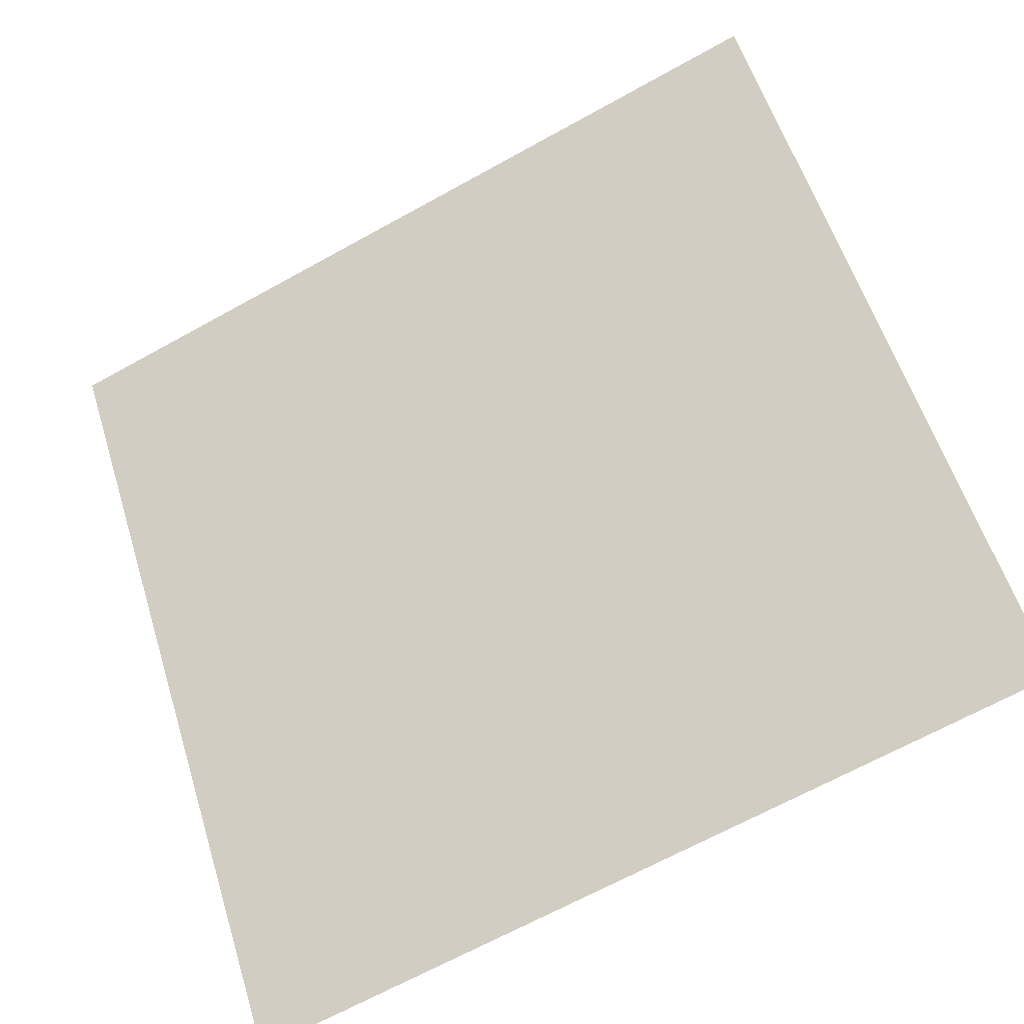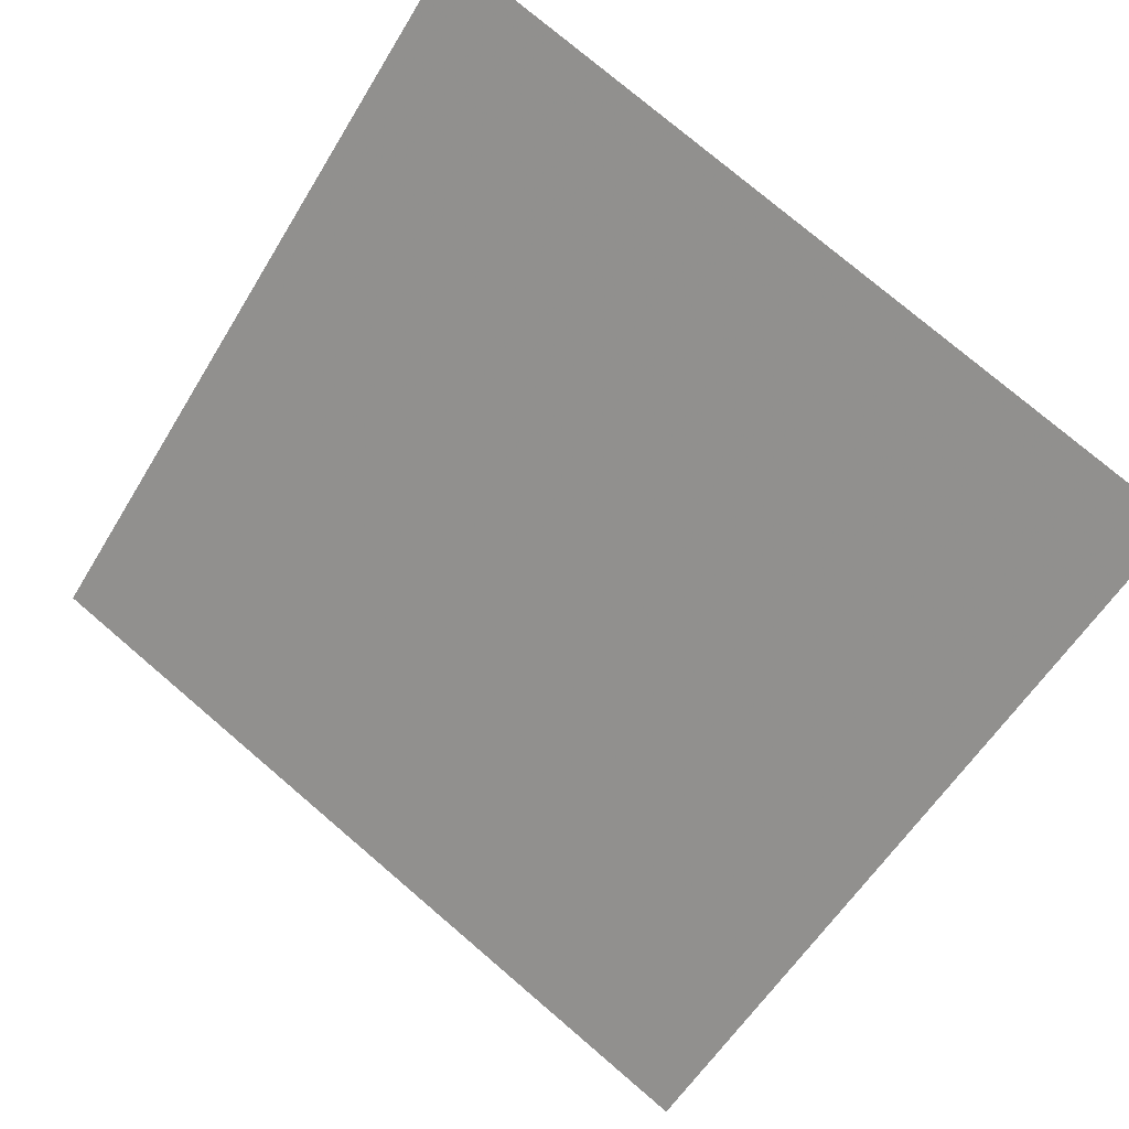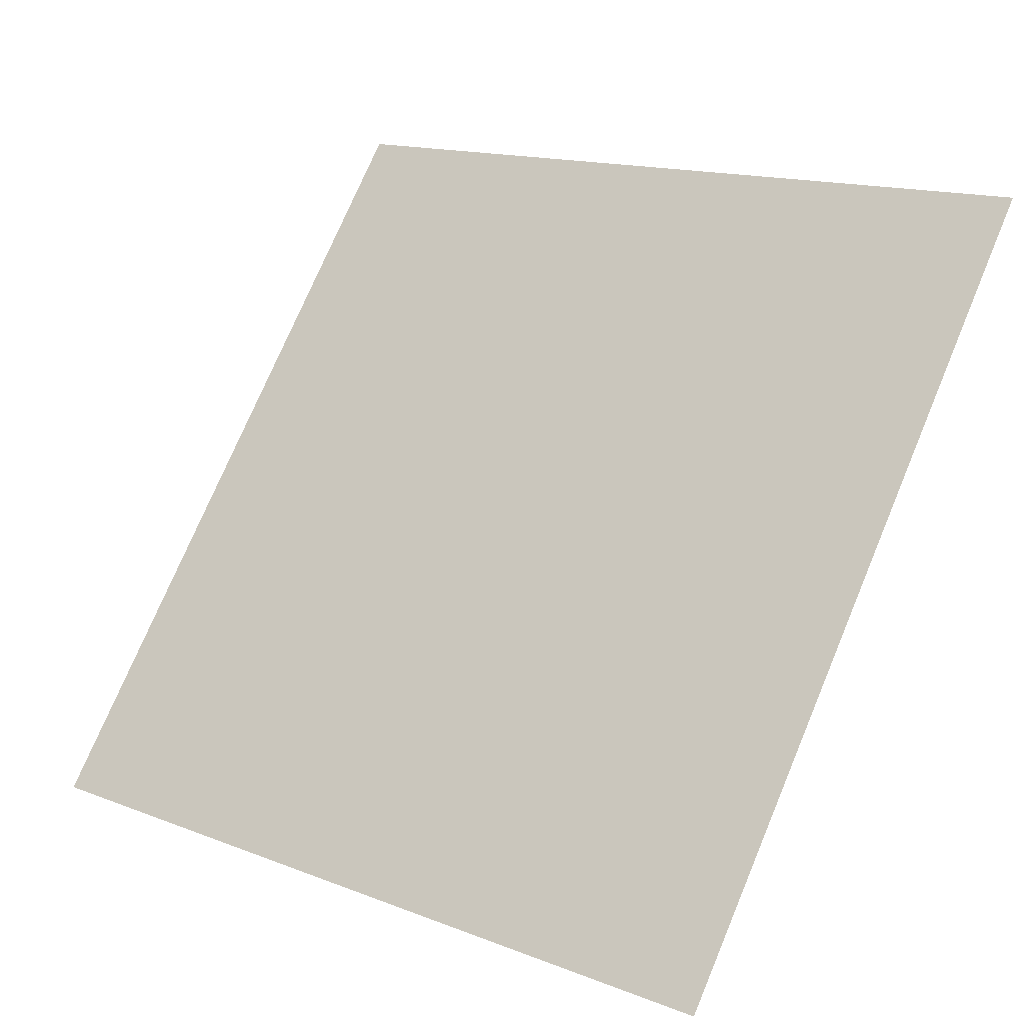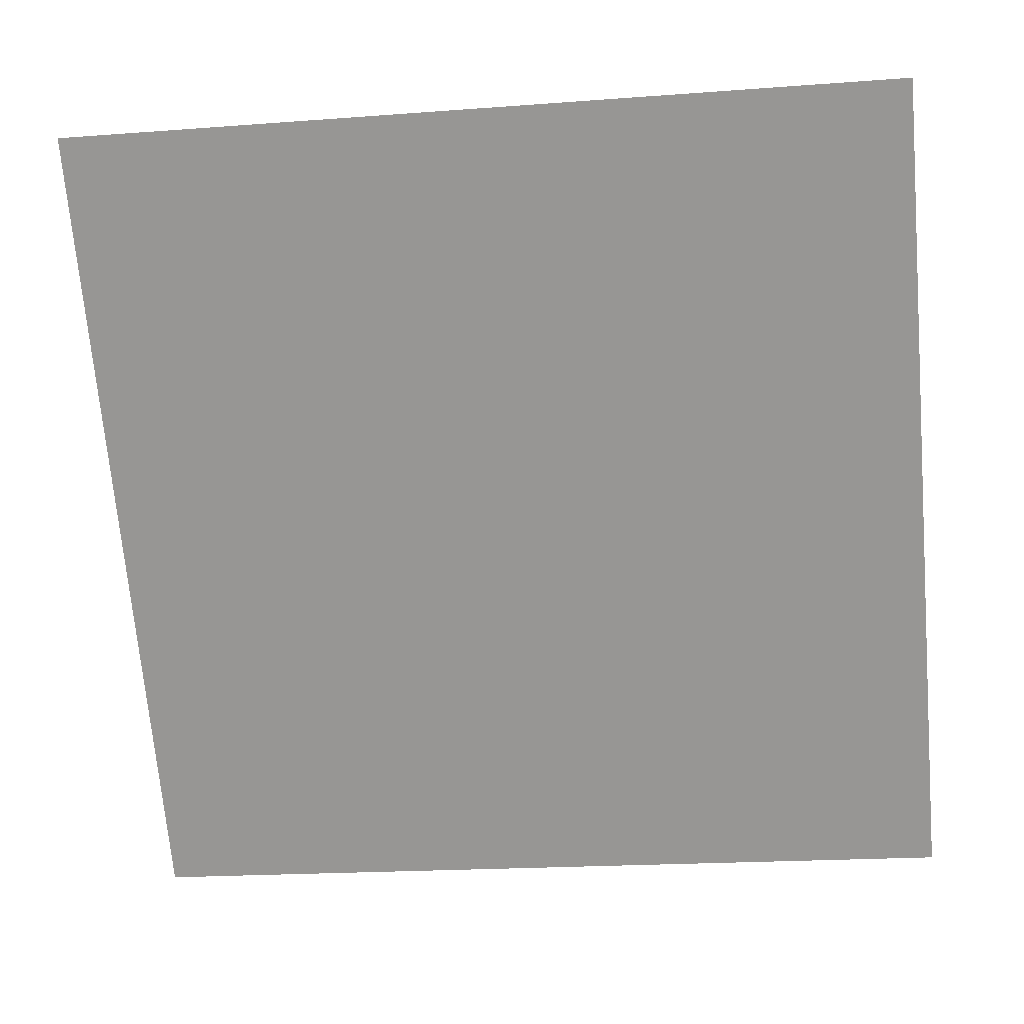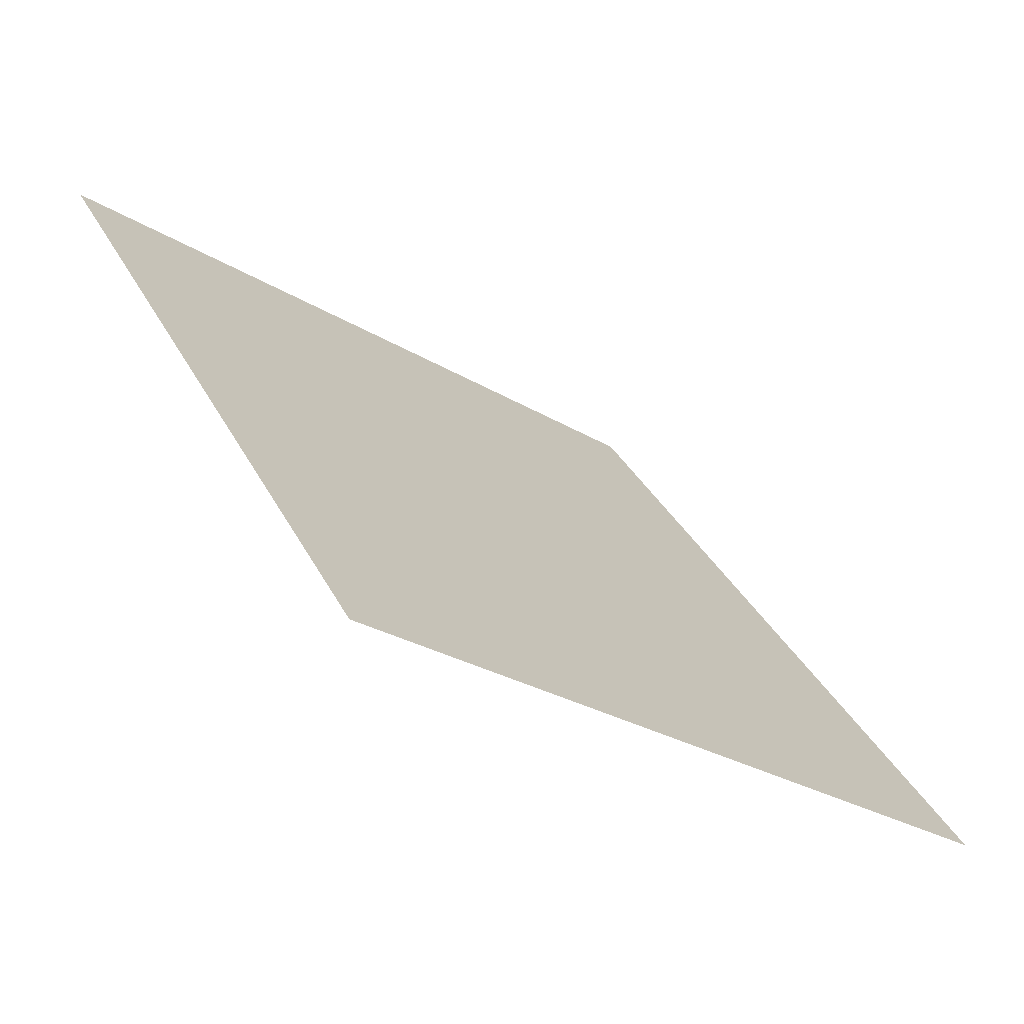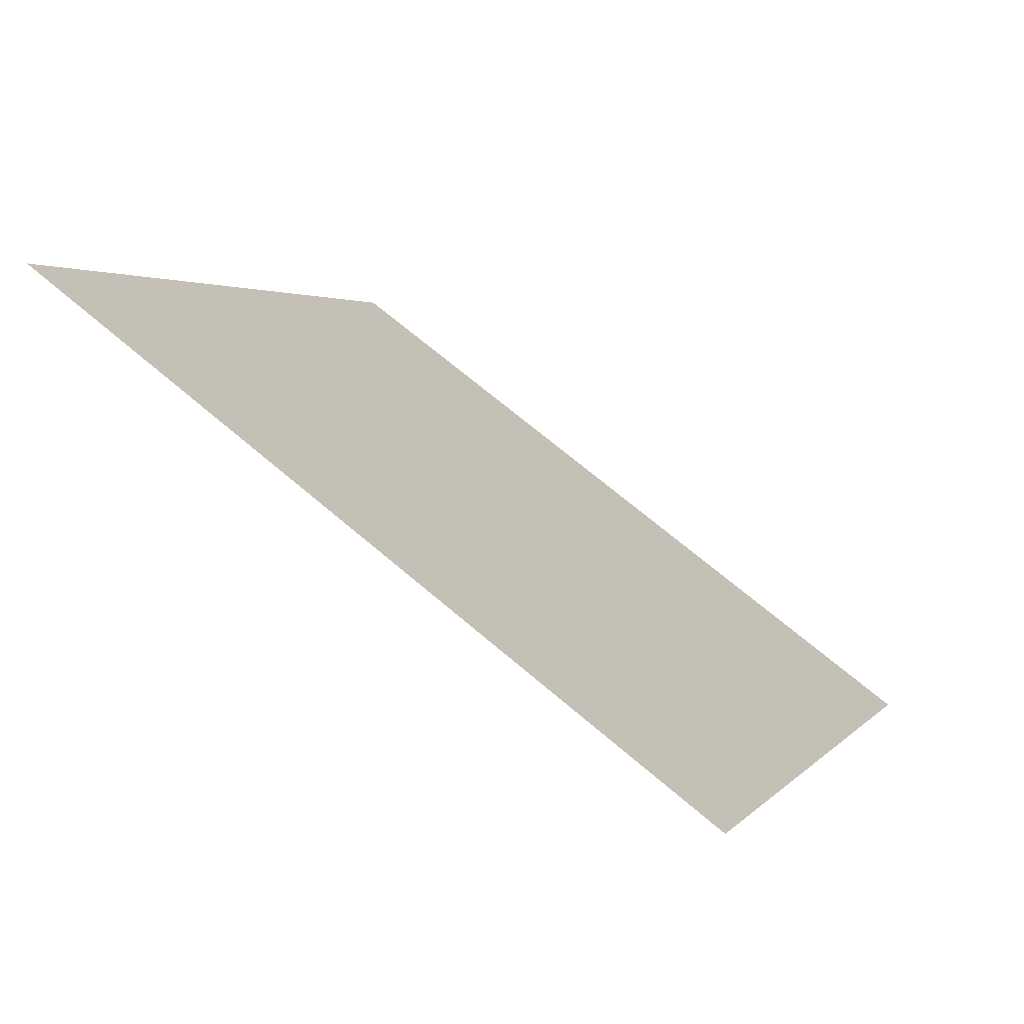
<metadata>
{"format":"obj","ext":"obj","renderer":"f3d","projection":"perspective","resolution":1024,"background":"white","views":[{"elev":-66.4,"azim":-152.4,"up":"+Z"},{"elev":79.2,"azim":-139.1,"up":"+Y"},{"elev":13.9,"azim":38.6,"up":"+Z"},{"elev":-15.9,"azim":-173.4,"up":"+Z"},{"elev":33.4,"azim":66.3,"up":"+Y"},{"elev":1.4,"azim":109.7,"up":"+Y"}]}
</metadata>
<code>
v 0.08566 0.7918 0.5169
v 0.0791 0.7919 0.5169
v 0.07922 0.7958 0.5222
v 0.08578 0.7957 0.5221
f 4 3 2 1

</code>
